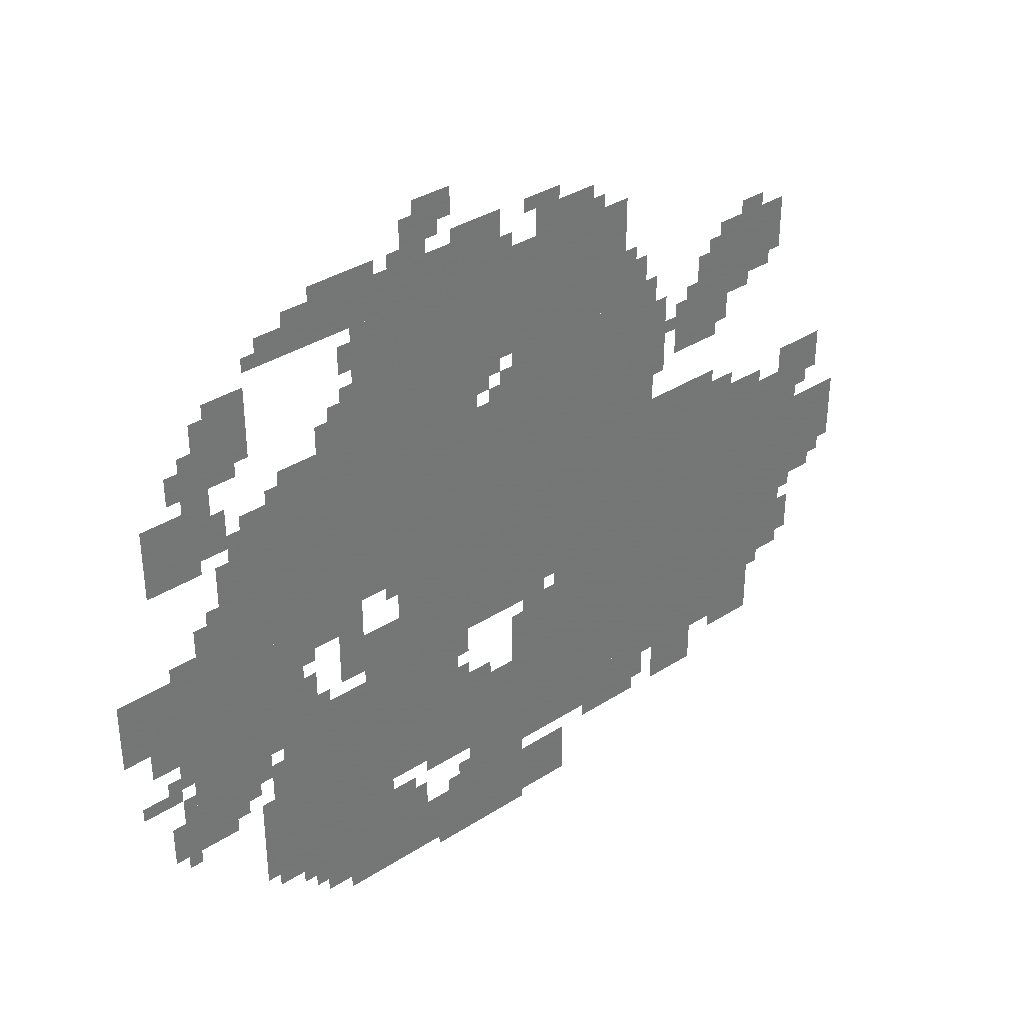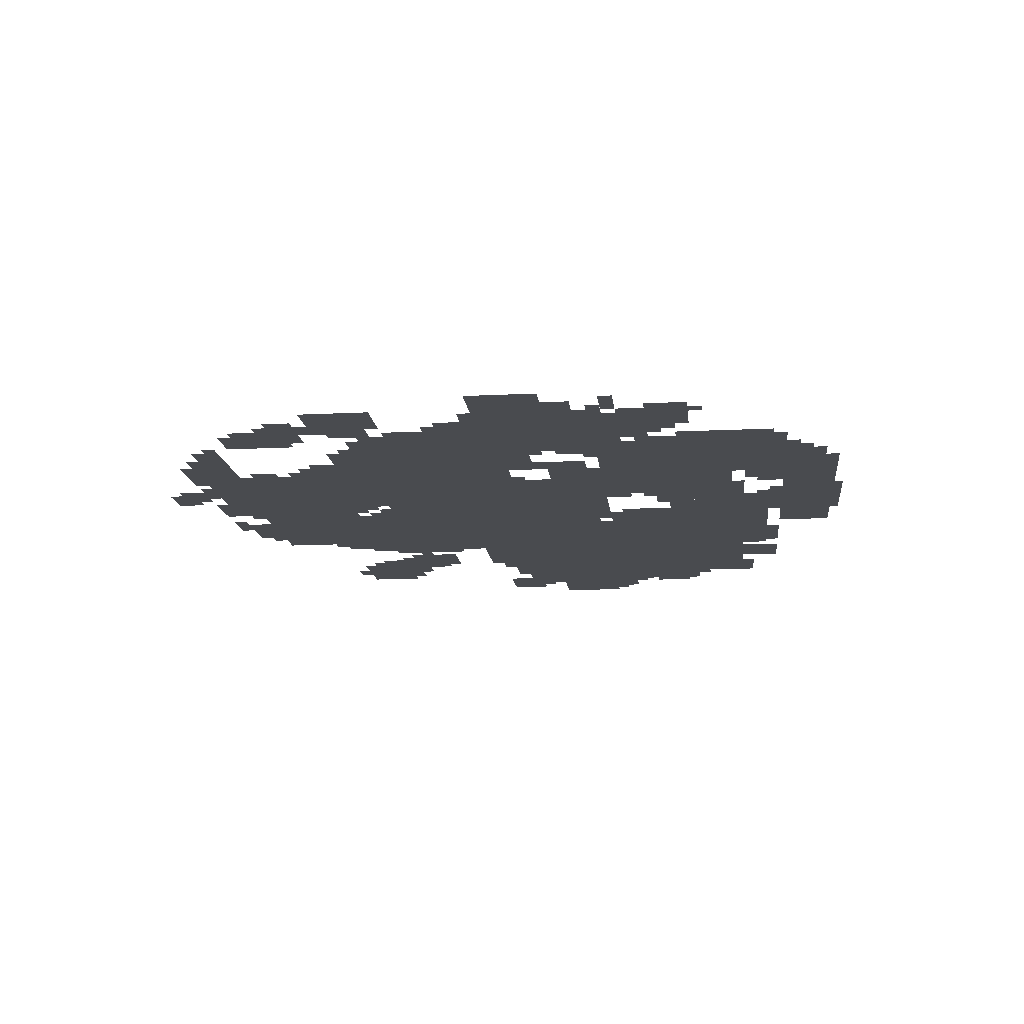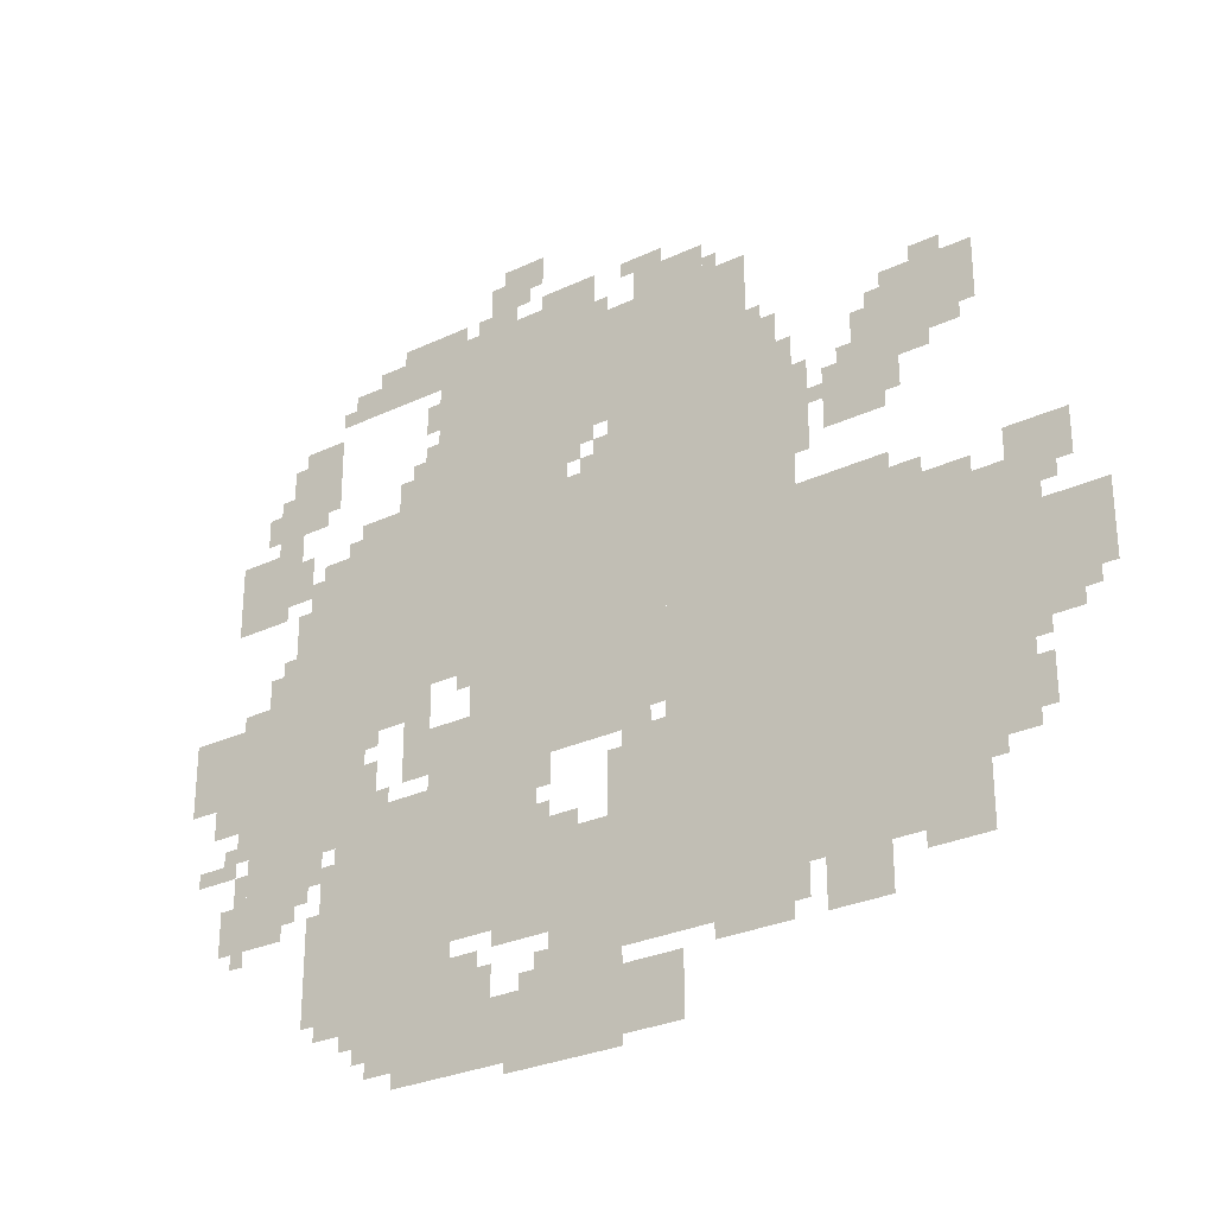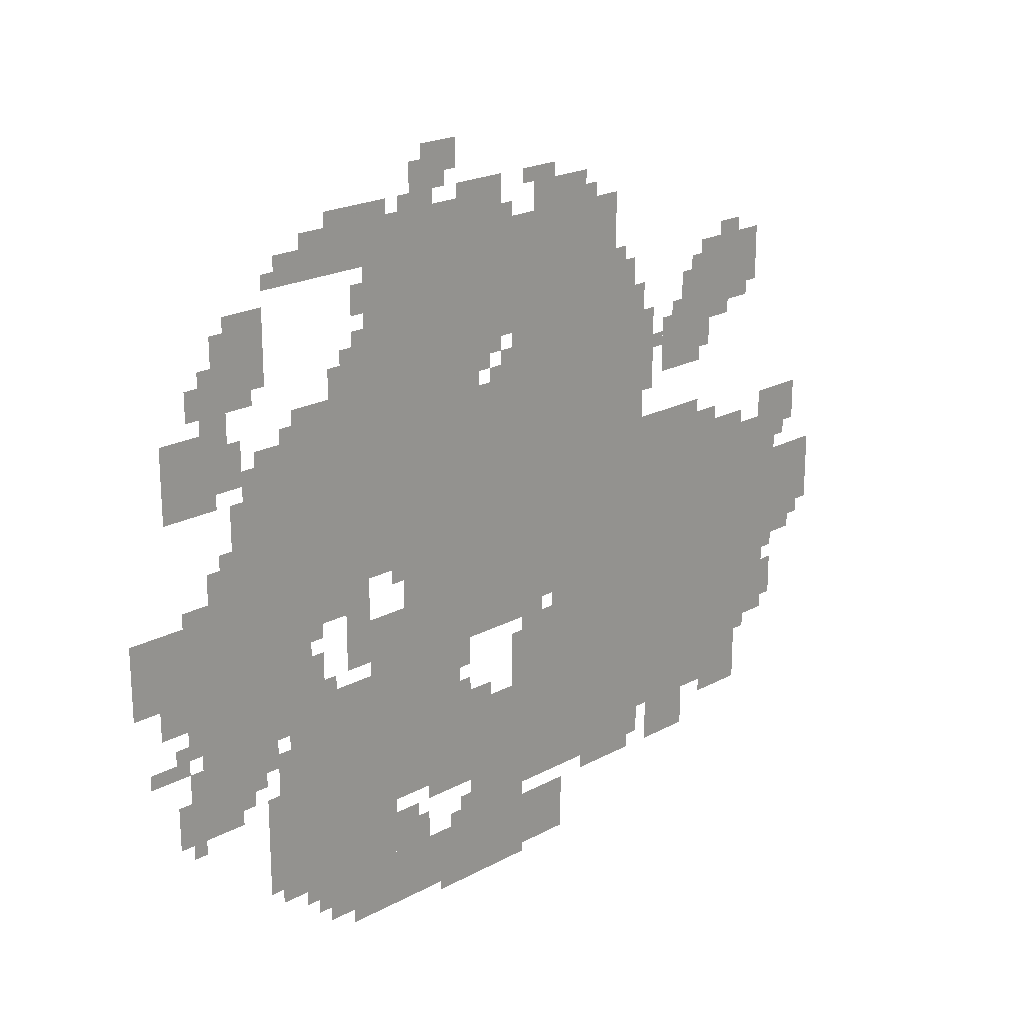
<metadata>
{"format":"obj","ext":"obj","renderer":"f3d","projection":"perspective","resolution":1024,"background":"white","views":[{"elev":35.6,"azim":-40.3,"up":"+Y"},{"elev":-14.2,"azim":-83.7,"up":"+Z"},{"elev":-28.4,"azim":35.4,"up":"+Y"},{"elev":21.1,"azim":-44.1,"up":"+Y"}]}
</metadata>
<code>
g nake_2-mesh
v -608 821 0
v -608 1173 0
v -1184 1173 0
v -1184 821 0
v -1184 821 0
v -1184 1173 0
v -1728 1173 0
v -1728 821 0
v -160 373 0
v -160 821 0
v -544 821 0
v -544 373 0
v -544 373 0
v -544 821 0
v -896 821 0
v -896 373 0
v -1184 373 0
v -1184 597 0
v -1664 597 0
v -1664 373 0
v -704 1269 0
v -704 1493 0
v -1088 1493 0
v -1088 1269 0
v -896 629 0
v -896 821 0
v -1344 821 0
v -1344 629 0
v -1088 1269 0
v -1088 1493 0
v -1440 1493 0
v -1440 1269 0
v -256 277 0
v -256 373 0
v -992 373 0
v -992 277 0
v -992 277 0
v -992 373 0
v -1728 373 0
v -1728 277 0
v -1184 21 0
v -1184 149 0
v -1504 149 0
v -1504 21 0
v -864 21 0
v -864 149 0
v -1184 149 0
v -1184 21 0
v -1728 437 0
v -1728 661 0
v -1888 661 0
v -1888 437 0
v -1728 661 0
v -1728 885 0
v -1888 885 0
v -1888 661 0
v -1600 597 0
v -1600 821 0
v -1728 821 0
v -1728 597 0
v -608 181 0
v -608 277 0
v -896 277 0
v -896 181 0
v -1056 1493 0
v -1056 1589 0
v -1344 1589 0
v -1344 1493 0
v -256 1205 0
v -256 1365 0
v -416 1365 0
v -416 1205 0
v -1888 693 0
v -1888 853 0
v -2047 853 0
v -2047 693 0
v 0 629 0
v 0 789 0
v -160 789 0
v -160 629 0
v -896 373 0
v -896 565 0
v -1024 565 0
v -1024 373 0
v -1344 1493 0
v -1344 1589 0
v -1600 1589 0
v -1600 1493 0
v -896 181 0
v -896 277 0
v -1152 277 0
v -1152 181 0
v -608 1173 0
v -608 1269 0
v -832 1269 0
v -832 1173 0
v -1120 1173 0
v -1120 1269 0
v -1344 1269 0
v -1344 1173 0
v -1536 149 0
v -1536 277 0
v -1696 277 0
v -1696 149 0
v -1792 1109 0
v -1792 1237 0
v -1952 1237 0
v -1952 1109 0
v -1376 149 0
v -1376 277 0
v -1536 277 0
v -1536 149 0
v -832 1173 0
v -832 1269 0
v -1024 1269 0
v -1024 1173 0
v -1344 1173 0
v -1344 1269 0
v -1536 1269 0
v -1536 1173 0
v -256 821 0
v -256 917 0
v -448 917 0
v -448 821 0
v -448 149 0
v -448 277 0
v -576 277 0
v -576 149 0
v -1696 1301 0
v -1696 1429 0
v -1824 1429 0
v -1824 1301 0
v -416 1077 0
v -416 1205 0
v -544 1205 0
v -544 1077 0
v -1344 629 0
v -1344 725 0
v -1504 725 0
v -1504 629 0
v -800 1493 0
v -800 1589 0
v -960 1589 0
v -960 1493 0
v -448 821 0
v -448 917 0
v -608 917 0
v -608 821 0
v -64 853 0
v -64 949 0
v -192 949 0
v -192 853 0
v -256 213 0
v -256 277 0
v -384 277 0
v -384 213 0
v -928 597 0
v -928 629 0
v -1184 629 0
v -1184 597 0
v -1184 597 0
v -1184 629 0
v -1440 629 0
v -1440 597 0
v -1184 1653 0
v -1184 1717 0
v -1280 1717 0
v -1280 1653 0
v -1312 149 0
v -1312 245 0
v -1376 245 0
v -1376 149 0
v -1536 1173 0
v -1536 1237 0
v -1632 1237 0
v -1632 1173 0
v -1504 53 0
v -1504 149 0
v -1568 149 0
v -1568 53 0
v -64 565 0
v -64 629 0
v -160 629 0
v -160 565 0
v -1888 629 0
v -1888 693 0
v -1984 693 0
v -1984 629 0
v -640 1269 0
v -640 1365 0
v -704 1365 0
v -704 1269 0
v -416 1205 0
v -416 1301 0
v -480 1301 0
v -480 1205 0
v -1440 757 0
v -1440 821 0
v -1536 821 0
v -1536 757 0
v -1728 981 0
v -1728 1077 0
v -1792 1077 0
v -1792 981 0
v -512 917 0
v -512 981 0
v -608 981 0
v -608 917 0
v -1728 885 0
v -1728 981 0
v -1792 981 0
v -1792 885 0
v -416 917 0
v -416 981 0
v -512 981 0
v -512 917 0
v -1792 373 0
v -1792 437 0
v -1888 437 0
v -1888 373 0
v -1024 373 0
v -1024 437 0
v -1120 437 0
v -1120 373 0
v -1440 1269 0
v -1440 1333 0
v -1504 1333 0
v -1504 1269 0
v -1600 1493 0
v -1600 1557 0
v -1664 1557 0
v -1664 1493 0
v -1792 885 0
v -1792 949 0
v -1856 949 0
v -1856 885 0
v -1664 533 0
v -1664 597 0
v -1728 597 0
v -1728 533 0
v -1248 1589 0
v -1248 1653 0
v -1312 1653 0
v -1312 1589 0
v -992 149 0
v -992 181 0
v -1120 181 0
v -1120 149 0
v -992 0 0
v -992 21 0
v -1120 21 0
v -1120 0 0
v -1120 0 0
v -1120 21 0
v -1248 21 0
v -1248 0 0
v -1536 757 0
v -1536 821 0
v -1600 821 0
v -1600 757 0
v -1888 373 0
v -1888 437 0
v -1952 437 0
v -1952 373 0
v -1120 373 0
v -1120 437 0
v -1184 437 0
v -1184 373 0
v -640 149 0
v -640 181 0
v -736 181 0
v -736 149 0
v -576 1045 0
v -576 1141 0
v -608 1141 0
v -608 1045 0
v -96 821 0
v -96 853 0
v -192 853 0
v -192 821 0
v -1728 1269 0
v -1728 1301 0
v -1824 1301 0
v -1824 1269 0
v -1376 1589 0
v -1376 1621 0
v -1472 1621 0
v -1472 1589 0
v -1120 149 0
v -1120 181 0
v -1216 181 0
v -1216 149 0
v -576 1141 0
v -576 1237 0
v -608 1237 0
v -608 1141 0
v -1696 213 0
v -1696 277 0
v -1728 277 0
v -1728 213 0
v -1440 1397 0
v -1440 1461 0
v -1472 1461 0
v -1472 1397 0
v -1280 149 0
v -1280 213 0
v -1312 213 0
v -1312 149 0
v -1824 1301 0
v -1824 1365 0
v -1856 1365 0
v -1856 1301 0
v -288 1365 0
v -288 1397 0
v -352 1397 0
v -352 1365 0
v -1920 533 0
v -1920 565 0
v -1984 565 0
v -1984 533 0
v -896 565 0
v -896 597 0
v -960 597 0
v -960 565 0
v -1568 629 0
v -1568 693 0
v -1600 693 0
v -1600 629 0
v -1888 469 0
v -1888 533 0
v -1920 533 0
v -1920 469 0
v -1568 85 0
v -1568 149 0
v -1600 149 0
v -1600 85 0
v -1088 437 0
v -1088 469 0
v -1152 469 0
v -1152 437 0
v -128 437 0
v -128 501 0
v -160 501 0
v -160 437 0
v -192 853 0
v -192 885 0
v -256 885 0
v -256 853 0
v -384 245 0
v -384 277 0
v -448 277 0
v -448 245 0
v -352 917 0
v -352 949 0
v -416 949 0
v -416 917 0
v -1696 469 0
v -1696 533 0
v -1728 533 0
v -1728 469 0
v -1888 565 0
v -1888 629 0
v -1920 629 0
v -1920 565 0
v -1440 725 0
v -1440 757 0
v -1504 757 0
v -1504 725 0
v -1152 533 0
v -1152 597 0
v -1184 597 0
v -1184 533 0
v -1792 1237 0
v -1792 1269 0
v -1856 1269 0
v -1856 1237 0
v -1056 1237 0
v -1056 1269 0
v -1120 1269 0
v -1120 1237 0
v -1728 1077 0
v -1728 1141 0
v -1760 1141 0
v -1760 1077 0
v -384 1109 0
v -384 1173 0
v -416 1173 0
v -416 1109 0
v -1024 1173 0
v -1024 1237 0
v -1056 1237 0
v -1056 1173 0
v -1760 1141 0
v -1760 1205 0
v -1792 1205 0
v -1792 1141 0
v -704 1493 0
v -704 1525 0
v -768 1525 0
v -768 1493 0
v -1888 1077 0
v -1888 1109 0
v -1952 1109 0
v -1952 1077 0
v -1824 1077 0
v -1824 1109 0
v -1888 1109 0
v -1888 1077 0
v -224 1237 0
v -224 1301 0
v -256 1301 0
v -256 1237 0
v -960 1493 0
v -960 1525 0
v -1024 1525 0
v -1024 1493 0
v -1664 373 0
v -1664 437 0
v -1696 437 0
v -1696 373 0
v -1664 437 0
v -1664 501 0
v -1696 501 0
v -1696 437 0
v -1152 245 0
v -1152 277 0
v -1216 277 0
v -1216 245 0
v -896 1589 0
v -896 1621 0
v -960 1621 0
v -960 1589 0
v -1216 245 0
v -1216 277 0
v -1280 277 0
v -1280 245 0
v -320 1173 0
v -320 1205 0
v -384 1205 0
v -384 1173 0
v -192 821 0
v -192 853 0
v -256 853 0
v -256 821 0
v -1472 1589 0
v -1472 1621 0
v -1536 1621 0
v -1536 1589 0
v -1824 1269 0
v -1824 1301 0
v -1888 1301 0
v -1888 1269 0
v -736 149 0
v -736 181 0
v -800 181 0
v -800 149 0
v -1120 1589 0
v -1120 1621 0
v -1184 1621 0
v -1184 1589 0
v -224 1301 0
v -224 1365 0
v -256 1365 0
v -256 1301 0
v -1056 1589 0
v -1056 1621 0
v -1120 1621 0
v -1120 1589 0
v -1696 1429 0
v -1696 1461 0
v -1760 1461 0
v -1760 1429 0
v -544 1141 0
v -544 1173 0
v -576 1173 0
v -576 1141 0
v -1056 1173 0
v -1056 1205 0
v -1088 1205 0
v -1088 1173 0
v -128 789 0
v -128 821 0
v -160 821 0
v -160 789 0
v -1888 853 0
v -1888 885 0
v -1920 885 0
v -1920 853 0
v -1632 1173 0
v -1632 1205 0
v -1664 1205 0
v -1664 1173 0
v -1792 949 0
v -1792 981 0
v -1824 981 0
v -1824 949 0
v -480 1205 0
v -480 1237 0
v -512 1237 0
v -512 1205 0
v -1504 1269 0
v -1504 1301 0
v -1536 1301 0
v -1536 1269 0
v -1568 725 0
v -1568 757 0
v -1600 757 0
v -1600 725 0
v -1344 789 0
v -1344 821 0
v -1376 821 0
v -1376 789 0
v -1088 1205 0
v -1088 1237 0
v -1120 1237 0
v -1120 1205 0
v -1888 341 0
v -1888 373 0
v -1920 373 0
v -1920 341 0
v -224 341 0
v -224 373 0
v -256 373 0
v -256 341 0
v -1696 373 0
v -1696 405 0
v -1728 405 0
v -1728 373 0
v -1600 117 0
v -1600 149 0
v -1632 149 0
v -1632 117 0
v -1152 181 0
v -1152 213 0
v -1184 213 0
v -1184 181 0
v -576 245 0
v -576 277 0
v -608 277 0
v -608 245 0
v -1760 405 0
v -1760 437 0
v -1792 437 0
v -1792 405 0
v -1920 565 0
v -1920 597 0
v -1952 597 0
v -1952 565 0
v -1536 597 0
v -1536 629 0
v -1568 629 0
v -1568 597 0
v -32 597 0
v -32 629 0
v -64 629 0
v -64 597 0
v -1920 437 0
v -1920 469 0
v -1952 469 0
v -1952 437 0
v -1152 469 0
v -1152 501 0
v -1184 501 0
v -1184 469 0
v -128 533 0
v -128 565 0
v -160 565 0
v -160 533 0
v -1984 533 0
v -1984 565 0
v -2016 565 0
v -2016 533 0
v -960 565 0
v -960 597 0
v -992 597 0
v -992 565 0
v -1568 597 0
v -1568 629 0
v -1600 629 0
v -1600 597 0
v -1152 437 0
v -1152 469 0
v -1184 469 0
v -1184 437 0
v -128 405 0
v -128 437 0
v -160 437 0
v -160 405 0
v -1888 437 0
v -1888 469 0
v -1920 469 0
v -1920 437 0
v -1024 1493 0
v -1024 1525 0
v -1056 1525 0
v -1056 1493 0
v -768 1493 0
v -768 1525 0
v -800 1525 0
v -800 1493 0
v -960 1589 0
v -960 1621 0
v -992 1621 0
v -992 1589 0
v -1760 1109 0
v -1760 1141 0
v -1792 1141 0
v -1792 1109 0
v -384 1173 0
v -384 1205 0
v -416 1205 0
v -416 1173 0
v -1760 1429 0
v -1760 1461 0
v -1792 1461 0
v -1792 1429 0
v -1440 1333 0
v -1440 1365 0
v -1472 1365 0
v -1472 1333 0
v -672 1365 0
v -672 1397 0
v -704 1397 0
v -704 1365 0
v -1664 1493 0
v -1664 1525 0
v -1696 1525 0
v -1696 1493 0
v -608 1269 0
v -608 1301 0
v -640 1301 0
v -640 1269 0
v -1856 1301 0
v -1856 1333 0
v -1888 1333 0
v -1888 1301 0
v -416 1301 0
v -416 1333 0
v -448 1333 0
v -448 1301 0
v -1216 1621 0
v -1216 1653 0
v -1248 1653 0
v -1248 1621 0
v -1280 1653 0
v -1280 1685 0
v -1312 1685 0
v -1312 1653 0
v -1696 181 0
v -1696 213 0
v -1728 213 0
v -1728 181 0
v -1024 1525 0
v -1024 1557 0
v -1056 1557 0
v -1056 1525 0
v -768 1525 0
v -768 1557 0
v -800 1557 0
v -800 1525 0
v -1312 1589 0
v -1312 1621 0
v -1344 1621 0
v -1344 1589 0
g nake_2-mesh_0
f 3 2 1
f 1 4 3
f 7 6 5
f 5 8 7
f 11 10 9
f 9 12 11
f 15 14 13
f 13 16 15
f 19 18 17
f 17 20 19
f 23 22 21
f 21 24 23
f 27 26 25
f 25 28 27
f 31 30 29
f 29 32 31
f 35 34 33
f 33 36 35
f 39 38 37
f 37 40 39
f 43 42 41
f 41 44 43
f 47 46 45
f 45 48 47
f 51 50 49
f 49 52 51
f 55 54 53
f 53 56 55
f 59 58 57
f 57 60 59
f 63 62 61
f 61 64 63
f 67 66 65
f 65 68 67
f 71 70 69
f 69 72 71
f 75 74 73
f 73 76 75
f 79 78 77
f 77 80 79
f 83 82 81
f 81 84 83
f 87 86 85
f 85 88 87
f 91 90 89
f 89 92 91
f 95 94 93
f 93 96 95
f 99 98 97
f 97 100 99
f 103 102 101
f 101 104 103
f 107 106 105
f 105 108 107
f 111 110 109
f 109 112 111
f 115 114 113
f 113 116 115
f 119 118 117
f 117 120 119
f 123 122 121
f 121 124 123
f 127 126 125
f 125 128 127
f 131 130 129
f 129 132 131
f 135 134 133
f 133 136 135
f 139 138 137
f 137 140 139
f 143 142 141
f 141 144 143
f 147 146 145
f 145 148 147
f 151 150 149
f 149 152 151
f 155 154 153
f 153 156 155
f 159 158 157
f 157 160 159
f 163 162 161
f 161 164 163
f 167 166 165
f 165 168 167
f 171 170 169
f 169 172 171
f 175 174 173
f 173 176 175
f 179 178 177
f 177 180 179
f 183 182 181
f 181 184 183
f 187 186 185
f 185 188 187
f 191 190 189
f 189 192 191
f 195 194 193
f 193 196 195
f 199 198 197
f 197 200 199
f 203 202 201
f 201 204 203
f 207 206 205
f 205 208 207
f 211 210 209
f 209 212 211
f 215 214 213
f 213 216 215
f 219 218 217
f 217 220 219
f 223 222 221
f 221 224 223
f 227 226 225
f 225 228 227
f 231 230 229
f 229 232 231
f 235 234 233
f 233 236 235
f 239 238 237
f 237 240 239
f 243 242 241
f 241 244 243
f 247 246 245
f 245 248 247
f 251 250 249
f 249 252 251
f 255 254 253
f 253 256 255
f 259 258 257
f 257 260 259
f 263 262 261
f 261 264 263
f 267 266 265
f 265 268 267
f 271 270 269
f 269 272 271
f 275 274 273
f 273 276 275
f 279 278 277
f 277 280 279
f 283 282 281
f 281 284 283
f 287 286 285
f 285 288 287
f 291 290 289
f 289 292 291
f 295 294 293
f 293 296 295
f 299 298 297
f 297 300 299
f 303 302 301
f 301 304 303
f 307 306 305
f 305 308 307
f 311 310 309
f 309 312 311
f 315 314 313
f 313 316 315
f 319 318 317
f 317 320 319
f 323 322 321
f 321 324 323
f 327 326 325
f 325 328 327
f 331 330 329
f 329 332 331
f 335 334 333
f 333 336 335
f 339 338 337
f 337 340 339
f 343 342 341
f 341 344 343
f 347 346 345
f 345 348 347
f 351 350 349
f 349 352 351
f 355 354 353
f 353 356 355
f 359 358 357
f 357 360 359
f 363 362 361
f 361 364 363
f 367 366 365
f 365 368 367
f 371 370 369
f 369 372 371
f 375 374 373
f 373 376 375
f 379 378 377
f 377 380 379
f 383 382 381
f 381 384 383
f 387 386 385
f 385 388 387
f 391 390 389
f 389 392 391
f 395 394 393
f 393 396 395
f 399 398 397
f 397 400 399
f 403 402 401
f 401 404 403
f 407 406 405
f 405 408 407
f 411 410 409
f 409 412 411
f 415 414 413
f 413 416 415
f 419 418 417
f 417 420 419
f 423 422 421
f 421 424 423
f 427 426 425
f 425 428 427
f 431 430 429
f 429 432 431
f 435 434 433
f 433 436 435
f 439 438 437
f 437 440 439
f 443 442 441
f 441 444 443
f 447 446 445
f 445 448 447
f 451 450 449
f 449 452 451
f 455 454 453
f 453 456 455
f 459 458 457
f 457 460 459
f 463 462 461
f 461 464 463
f 467 466 465
f 465 468 467
f 471 470 469
f 469 472 471
f 475 474 473
f 473 476 475
f 479 478 477
f 477 480 479
f 483 482 481
f 481 484 483
f 487 486 485
f 485 488 487
f 491 490 489
f 489 492 491
f 495 494 493
f 493 496 495
f 499 498 497
f 497 500 499
f 503 502 501
f 501 504 503
f 507 506 505
f 505 508 507
f 511 510 509
f 509 512 511
f 515 514 513
f 513 516 515
f 519 518 517
f 517 520 519
f 523 522 521
f 521 524 523
f 527 526 525
f 525 528 527
f 531 530 529
f 529 532 531
f 535 534 533
f 533 536 535
f 539 538 537
f 537 540 539
f 543 542 541
f 541 544 543
f 547 546 545
f 545 548 547
f 551 550 549
f 549 552 551
f 555 554 553
f 553 556 555
f 559 558 557
f 557 560 559
f 563 562 561
f 561 564 563
f 567 566 565
f 565 568 567
f 571 570 569
f 569 572 571
f 575 574 573
f 573 576 575
f 579 578 577
f 577 580 579
f 583 582 581
f 581 584 583
f 587 586 585
f 585 588 587
f 591 590 589
f 589 592 591
f 595 594 593
f 593 596 595
f 599 598 597
f 597 600 599
f 603 602 601
f 601 604 603
f 607 606 605
f 605 608 607
f 611 610 609
f 609 612 611
f 615 614 613
f 613 616 615
f 619 618 617
f 617 620 619
f 623 622 621
f 621 624 623
f 627 626 625
f 625 628 627
f 631 630 629
f 629 632 631
f 635 634 633
f 633 636 635
f 639 638 637
f 637 640 639
f 643 642 641
f 641 644 643
f 647 646 645
f 645 648 647
f 651 650 649
f 649 652 651
f 655 654 653
f 653 656 655
f 659 658 657
f 657 660 659
f 663 662 661
f 661 664 663

</code>
